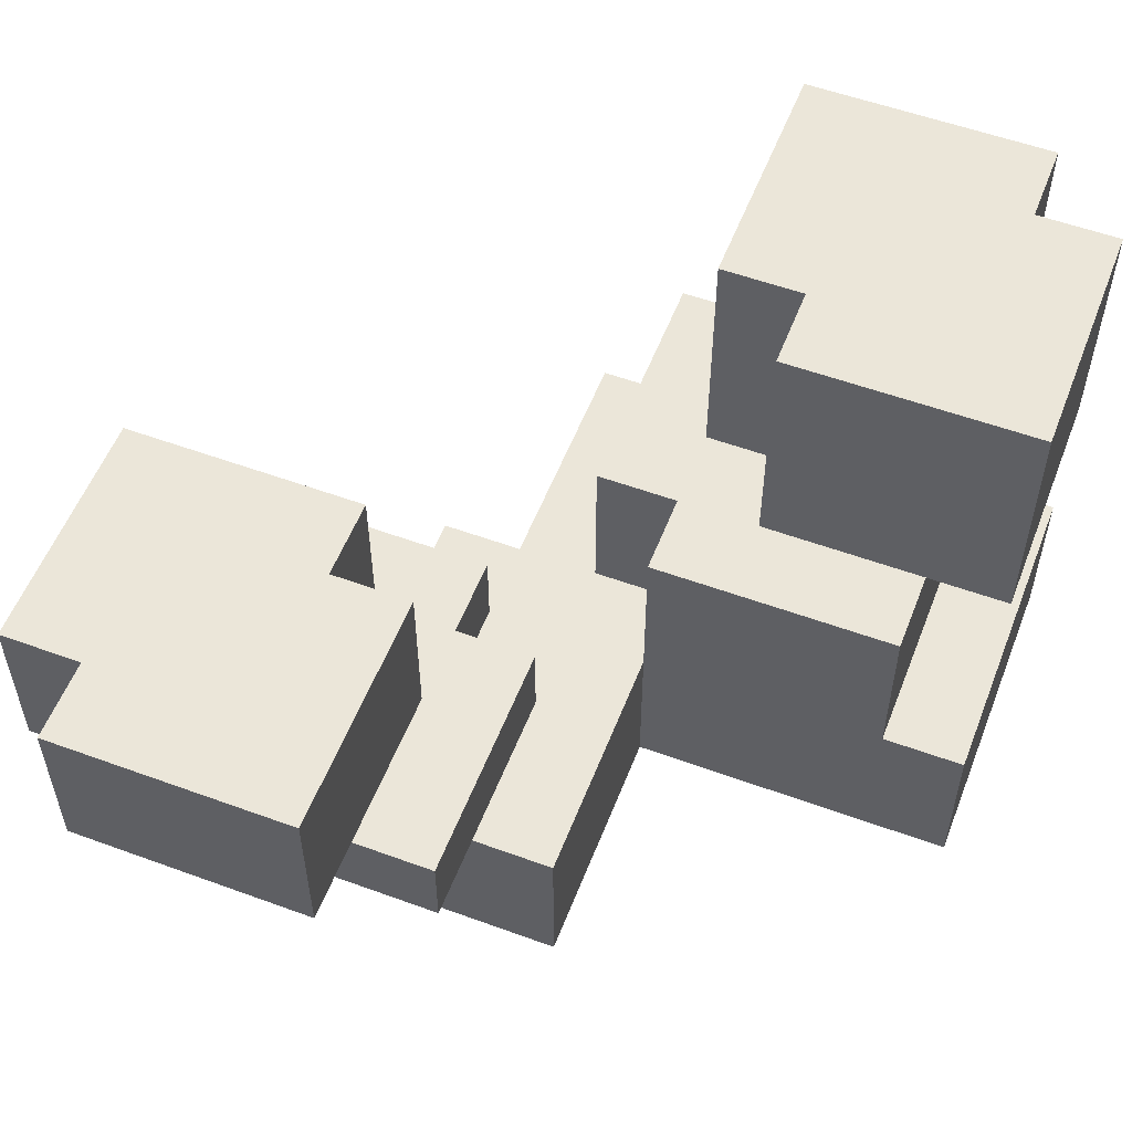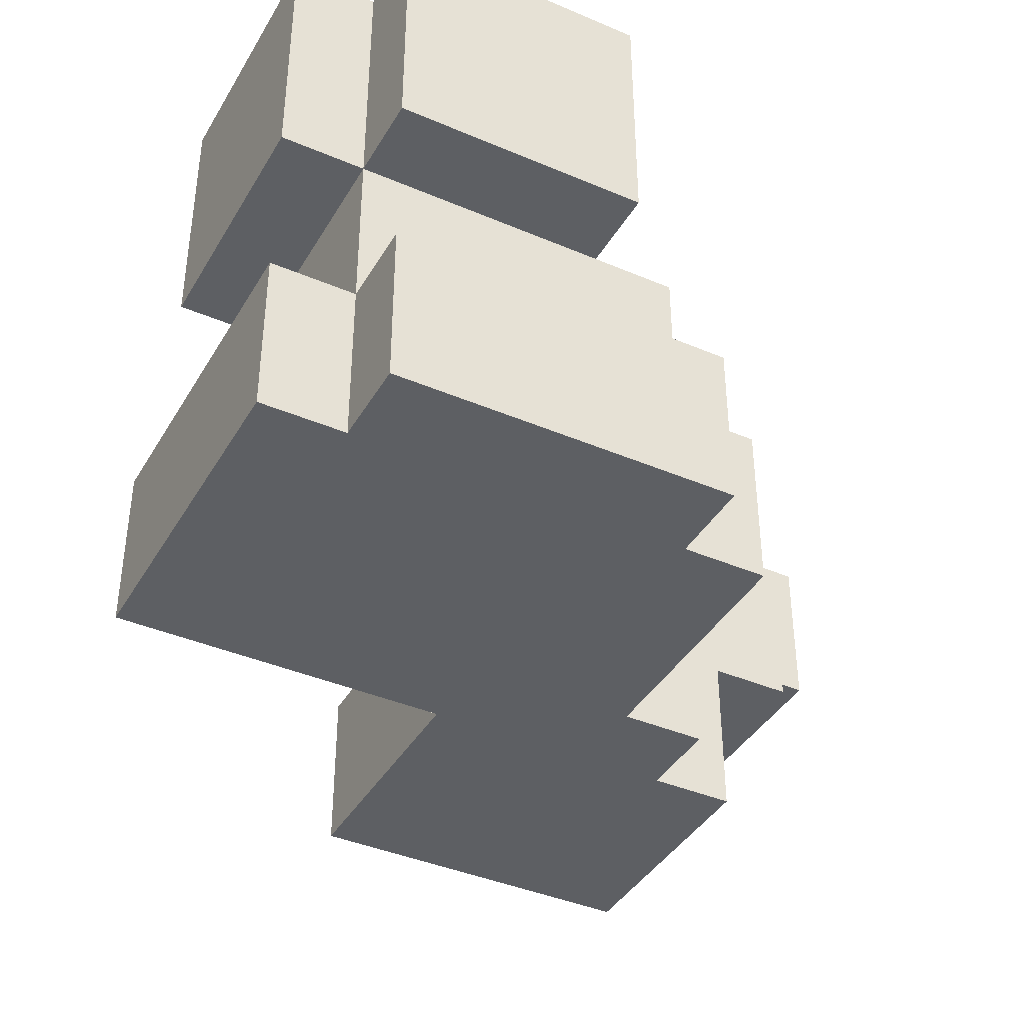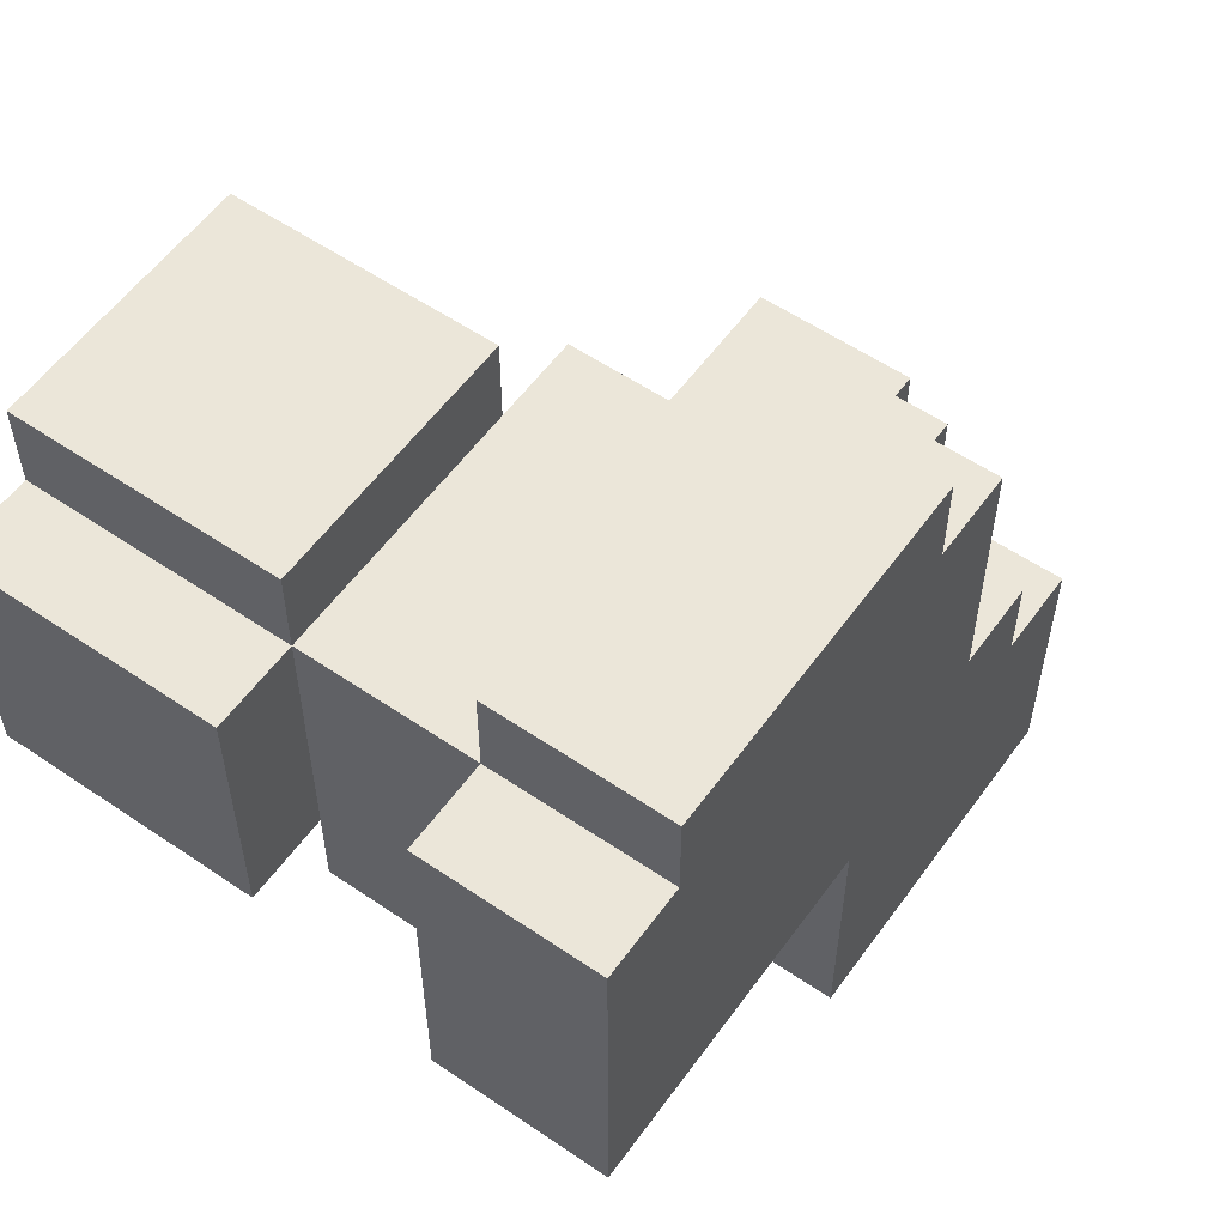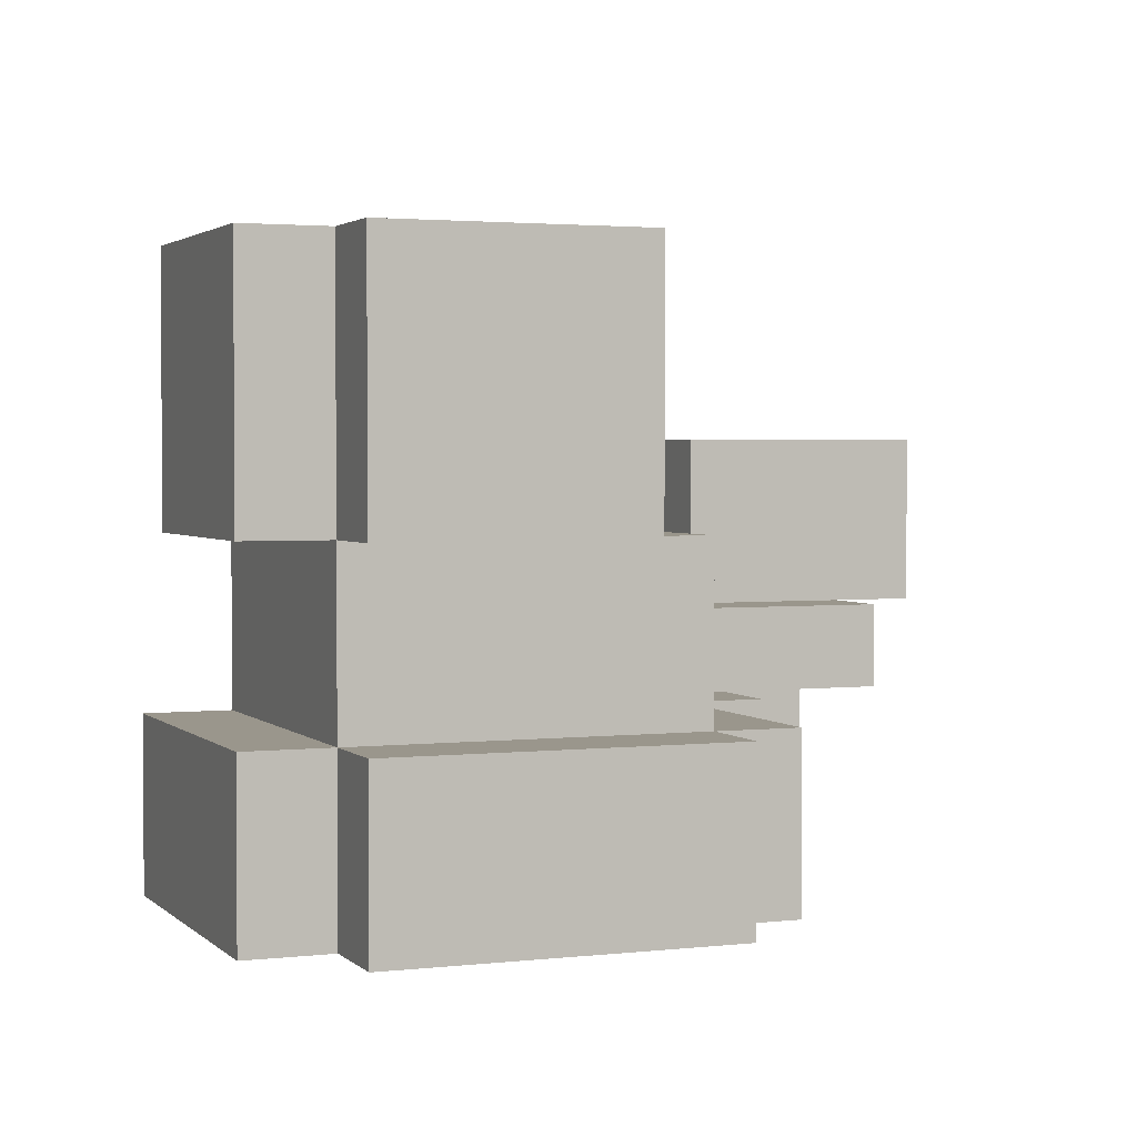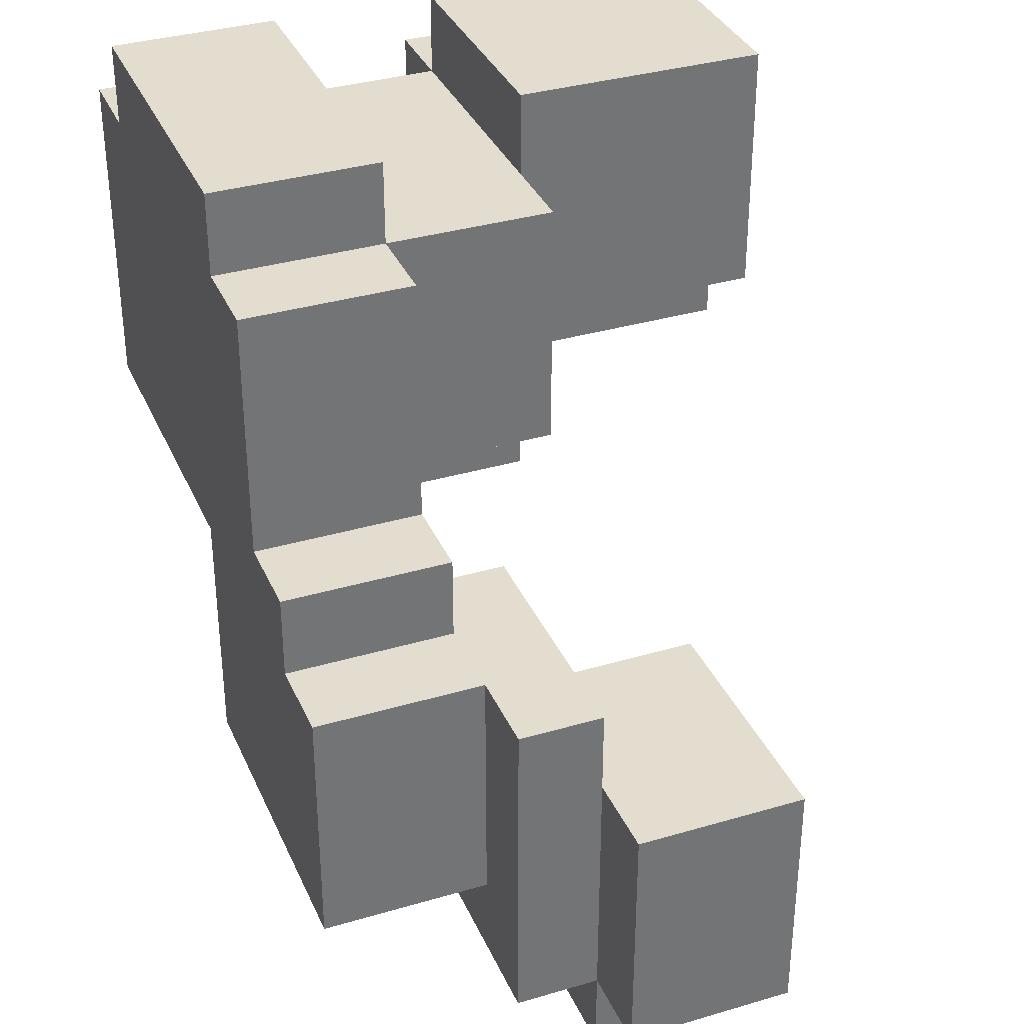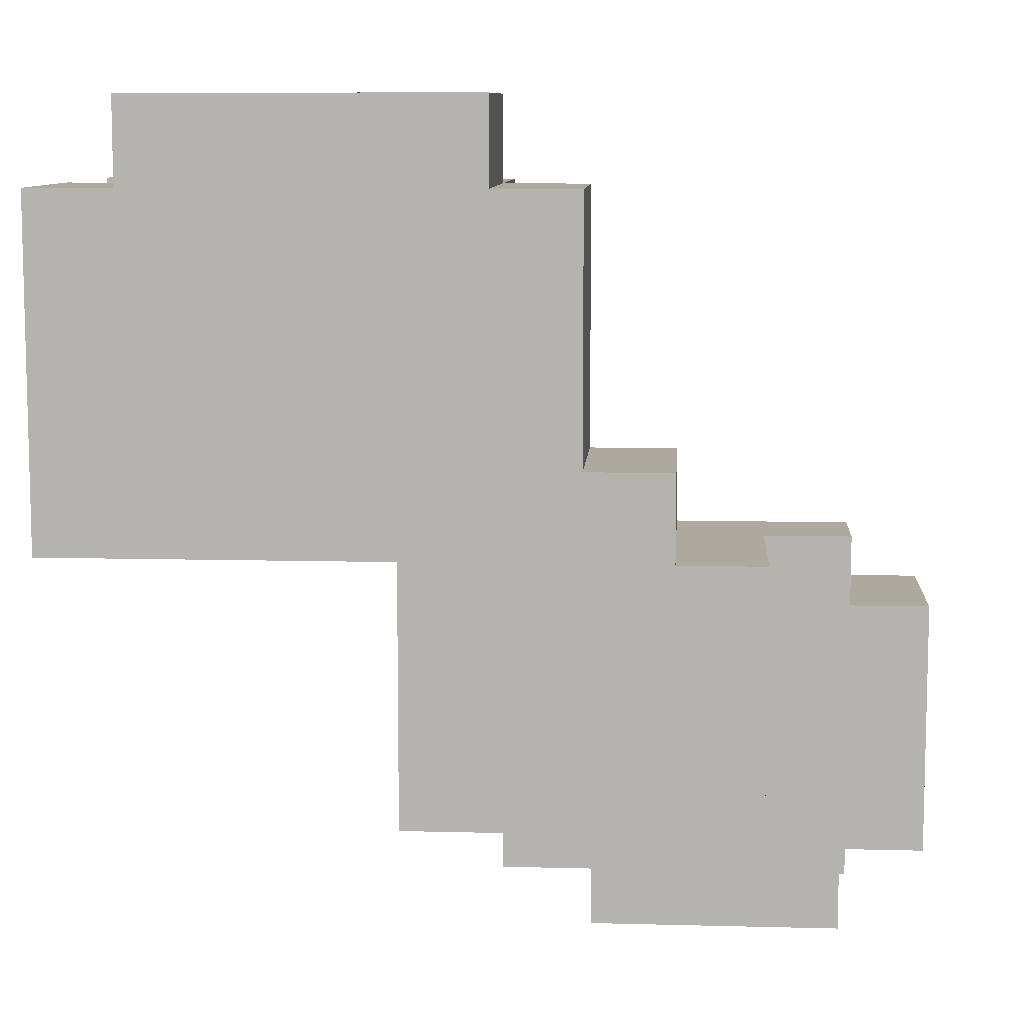
<metadata>
{"format":"obj","ext":"obj","renderer":"f3d","projection":"perspective","resolution":1024,"background":"white","views":[{"elev":55.3,"azim":-158.9,"up":"+Y"},{"elev":-40.1,"azim":-27.8,"up":"+Y"},{"elev":56.6,"azim":-54.6,"up":"+Z"},{"elev":2.5,"azim":-21.8,"up":"+Y"},{"elev":34.9,"azim":68.5,"up":"+Z"},{"elev":9.1,"azim":4.0,"up":"+Z"}]}
</metadata>
<code>
o
v -0.5 -0.3 0.4
v -0.5 -0.3 0
v -0.5 -0.1 0.4
v -0.5 -0.1 0
v -0.5 0.1 0.4
v -0.5 0.1 0.1
v -0.5 0.4 0.4
v -0.5 0.4 0.1
v -0.4 -0.3 0.5
v -0.4 -0.3 0.4
v -0.4 -0.1 0.5
v -0.4 -0.1 0.4
v -0.4 -0.1 0
v -0.4 0.1 0.5
v -0.4 0.1 0.4
v -0.4 0.1 0.1
v -0.4 0.1 0
v -0.4 0.4 0.5
v -0.4 0.4 0.4
v -0.1 -0.3 0
v -0.1 -0.3 -0.3
v -0.1 -0.1 0
v -0.1 -0.1 -0.3
v 0 -0.1 -0.1
v 0 -0.1 -0.3
v 0 -0.1 -0.4
v 0 0 -0.1
v 0 0 -0.4
v 0.1 -0.1 0
v 0.1 -0.1 -0.1
v 0.1 0 0
v 0.1 0 -0.1
v 0.1 0 -0.2
v 0.1 0 -0.4
v 0.1 0 -0.5
v 0.1 0.2 -0.2
v 0.1 0.2 -0.5
v 0.2 0 -0.1
v 0.2 0 -0.2
v 0.2 0.2 -0.1
v 0.2 0.2 -0.2
v -0.2 0.1 0.2
v -0.2 0.1 0.1
v -0.2 0.4 0.2
v -0.2 0.4 0.1
v -0.1 -0.1 0.1
v -0.1 -0.1 0
v -0.1 0.1 0.5
v -0.1 0.1 0.4
v -0.1 0.1 0.2
v -0.1 0.1 0.1
v -0.1 0.1 0
v -0.1 0.4 0.5
v -0.1 0.4 0.2
v 0 -0.3 0.5
v 0 -0.3 0.4
v 0 -0.1 0.5
v 0 -0.1 0.4
v 0 -0.1 0.1
v 0 0.1 0.4
v 0 0.1 0.1
v 0.1 -0.3 0.4
v 0.1 -0.3 0.1
v 0.1 -0.1 0.4
v 0.1 -0.1 0.1
v 0.2 -0.3 0.1
v 0.2 -0.3 0
v 0.2 -0.1 0.1
v 0.2 -0.1 0
v 0.3 -0.3 0
v 0.3 -0.3 -0.3
v 0.3 -0.1 0
v 0.3 -0.1 -0.3
v 0.4 -0.1 0
v 0.4 -0.1 -0.4
v 0.4 0 0
v 0.4 0 -0.1
v 0.4 0 -0.4
v 0.4 0 -0.5
v 0.4 0.2 -0.4
v 0.4 0.2 -0.5
v 0.5 0 -0.1
v 0.5 0 -0.4
v 0.5 0.2 -0.1
v 0.5 0.2 -0.4
v -0.4 -0.3 0.5
v -0.4 -0.1 0.5
v -0.4 0.1 0.5
v -0.4 0.4 0.5
v -0.1 0.1 0.5
v -0.1 0.4 0.5
v 0 -0.3 0.5
v 0 -0.1 0.5
v -0.5 -0.3 0.4
v -0.5 -0.1 0.4
v -0.5 0.1 0.4
v -0.5 0.4 0.4
v -0.4 -0.3 0.4
v -0.4 -0.1 0.4
v -0.4 0.1 0.4
v -0.4 0.4 0.4
v -0.1 0.1 0.4
v 0 -0.3 0.4
v 0 -0.1 0.4
v 0 0.1 0.4
v 0.1 -0.3 0.4
v 0.1 -0.1 0.4
v 0.1 -0.3 0.1
v 0.1 -0.1 0.1
v 0.2 -0.3 0.1
v 0.2 -0.1 0.1
v 0.1 -0.1 0
v 0.1 0 0
v 0.2 -0.3 0
v 0.2 -0.1 0
v 0.3 -0.3 0
v 0.3 -0.1 0
v 0.4 -0.1 0
v 0.4 0 0
v 0 -0.1 -0.1
v 0 0 -0.1
v 0.1 -0.1 -0.1
v 0.1 0 -0.1
v 0.2 0 -0.1
v 0.2 0.2 -0.1
v 0.4 0 -0.1
v 0.5 0 -0.1
v 0.5 0.2 -0.1
v 0.1 0 -0.2
v 0.1 0.2 -0.2
v 0.2 0 -0.2
v 0.2 0.2 -0.2
v -0.2 0.1 0.2
v -0.2 0.4 0.2
v -0.1 0.1 0.2
v -0.1 0.4 0.2
v -0.5 0.1 0.1
v -0.5 0.4 0.1
v -0.4 0.1 0.1
v -0.2 0.1 0.1
v -0.2 0.4 0.1
v -0.1 -0.1 0.1
v -0.1 0.1 0.1
v 0 -0.1 0.1
v 0 0.1 0.1
v -0.5 -0.3 0
v -0.5 -0.1 0
v -0.4 -0.1 0
v -0.4 0.1 0
v -0.1 -0.3 0
v -0.1 -0.1 0
v -0.1 0.1 0
v -0.1 -0.3 -0.3
v -0.1 -0.1 -0.3
v 0 -0.1 -0.3
v 0.3 -0.3 -0.3
v 0.3 -0.1 -0.3
v 0 -0.1 -0.4
v 0 0 -0.4
v 0.1 0 -0.4
v 0.4 -0.1 -0.4
v 0.4 0 -0.4
v 0.4 0.2 -0.4
v 0.5 0 -0.4
v 0.5 0.2 -0.4
v 0.1 0 -0.5
v 0.1 0.2 -0.5
v 0.4 0 -0.5
v 0.4 0.2 -0.5
v -0.4 -0.3 0.5
v 0 -0.3 0.5
v -0.5 -0.3 0.4
v -0.4 -0.3 0.4
v 0 -0.3 0.4
v 0.1 -0.3 0.4
v 0.1 -0.3 0.1
v 0.2 -0.3 0.1
v -0.5 -0.3 0
v -0.1 -0.3 0
v 0.2 -0.3 0
v 0.3 -0.3 0
v -0.1 -0.3 -0.3
v 0.3 -0.3 -0.3
v 0.3 -0.1 0
v 0.4 -0.1 0
v 0 -0.1 -0.3
v 0.3 -0.1 -0.3
v 0 -0.1 -0.4
v 0.4 -0.1 -0.4
v 0.4 0 -0.1
v 0.5 0 -0.1
v 0.1 0 -0.4
v 0.4 0 -0.4
v 0.5 0 -0.4
v 0.1 0 -0.5
v 0.4 0 -0.5
v -0.4 0.1 0.5
v -0.1 0.1 0.5
v -0.5 0.1 0.4
v -0.4 0.1 0.4
v -0.1 0.1 0.4
v -0.5 0.1 0.1
v -0.4 0.1 0.1
v -0.4 -0.1 0.5
v 0 -0.1 0.5
v -0.5 -0.1 0.4
v -0.4 -0.1 0.4
v 0 -0.1 0.4
v 0.1 -0.1 0.4
v -0.1 -0.1 0.1
v 0 -0.1 0.1
v 0.1 -0.1 0.1
v 0.2 -0.1 0.1
v -0.5 -0.1 0
v -0.4 -0.1 0
v -0.1 -0.1 0
v 0.1 -0.1 0
v 0.2 -0.1 0
v 0 -0.1 -0.1
v 0.1 -0.1 -0.1
v -0.1 -0.1 -0.3
v 0 -0.1 -0.3
v 0.1 0 0
v 0.4 0 0
v 0 0 -0.1
v 0.1 0 -0.1
v 0.2 0 -0.1
v 0.4 0 -0.1
v 0.1 0 -0.2
v 0.2 0 -0.2
v 0 0 -0.4
v 0.1 0 -0.4
v -0.1 0.1 0.4
v 0 0.1 0.4
v -0.2 0.1 0.2
v -0.1 0.1 0.2
v -0.4 0.1 0.1
v -0.2 0.1 0.1
v -0.1 0.1 0.1
v 0 0.1 0.1
v -0.4 0.1 0
v -0.1 0.1 0
v 0.2 0.2 -0.1
v 0.5 0.2 -0.1
v 0.1 0.2 -0.2
v 0.2 0.2 -0.2
v 0.4 0.2 -0.4
v 0.5 0.2 -0.4
v 0.1 0.2 -0.5
v 0.4 0.2 -0.5
v -0.4 0.4 0.5
v -0.1 0.4 0.5
v -0.5 0.4 0.4
v -0.4 0.4 0.4
v -0.2 0.4 0.2
v -0.1 0.4 0.2
v -0.5 0.4 0.1
v -0.2 0.4 0.1
f 3 2 1
f 4 2 3
f 7 6 5
f 8 6 7
f 11 10 9
f 12 10 11
f 15 13 12
f 16 13 15
f 17 13 16
f 18 15 14
f 19 15 18
f 22 21 20
f 23 21 22
f 27 25 24
f 27 26 25
f 28 26 27
f 31 30 29
f 32 30 31
f 36 35 34
f 36 34 33
f 37 35 36
f 40 39 38
f 41 39 40
f 42 43 44
f 44 43 45
f 46 47 51
f 51 47 52
f 49 50 53
f 48 49 53
f 53 50 54
f 55 56 57
f 57 56 58
f 58 59 60
f 60 59 61
f 62 63 64
f 64 63 65
f 66 67 68
f 68 67 69
f 70 71 72
f 72 71 73
f 74 75 76
f 76 75 77
f 77 75 78
f 78 79 80
f 80 79 81
f 82 83 84
f 84 83 85
f 90 89 88
f 91 89 90
f 92 87 86
f 93 87 92
f 98 95 94
f 99 95 98
f 100 97 96
f 101 97 100
f 102 100 99
f 104 102 99
f 105 102 104
f 106 104 103
f 107 104 106
f 110 109 108
f 111 109 110
f 115 113 112
f 116 115 114
f 117 113 115
f 117 115 116
f 118 113 117
f 119 113 118
f 122 121 120
f 123 121 122
f 126 125 124
f 127 125 126
f 128 125 127
f 131 130 129
f 132 130 131
f 133 134 135
f 135 134 136
f 137 138 139
f 139 138 140
f 140 138 141
f 142 143 144
f 144 143 145
f 146 147 148
f 146 148 150
f 148 149 150
f 150 149 151
f 151 149 152
f 153 154 155
f 153 155 156
f 156 155 157
f 158 159 160
f 158 160 161
f 161 160 162
f 162 163 164
f 164 163 165
f 166 167 168
f 168 167 169
f 173 171 170
f 174 171 173
f 176 173 172
f 176 175 174
f 176 174 173
f 178 176 172
f 178 177 176
f 179 177 178
f 180 177 179
f 182 181 180
f 182 180 179
f 183 181 182
f 187 185 184
f 188 187 186
f 189 185 187
f 189 187 188
f 193 191 190
f 194 191 193
f 195 193 192
f 196 193 195
f 200 198 197
f 201 198 200
f 202 200 199
f 203 200 202
f 204 205 207
f 207 205 208
f 208 209 211
f 211 209 212
f 206 207 214
f 214 207 215
f 212 213 216
f 210 211 216
f 211 212 216
f 216 213 217
f 217 213 218
f 216 217 219
f 219 217 220
f 216 219 221
f 221 219 222
f 223 224 226
f 226 224 227
f 227 224 228
f 225 226 229
f 226 227 229
f 229 227 230
f 225 229 231
f 231 229 232
f 233 234 236
f 235 236 238
f 236 234 239
f 238 236 239
f 239 234 240
f 237 238 241
f 238 239 241
f 241 239 242
f 243 244 246
f 246 244 247
f 245 246 247
f 247 244 248
f 245 247 249
f 249 247 250
f 251 252 254
f 254 252 255
f 253 254 255
f 255 252 256
f 253 255 257
f 257 255 258

</code>
